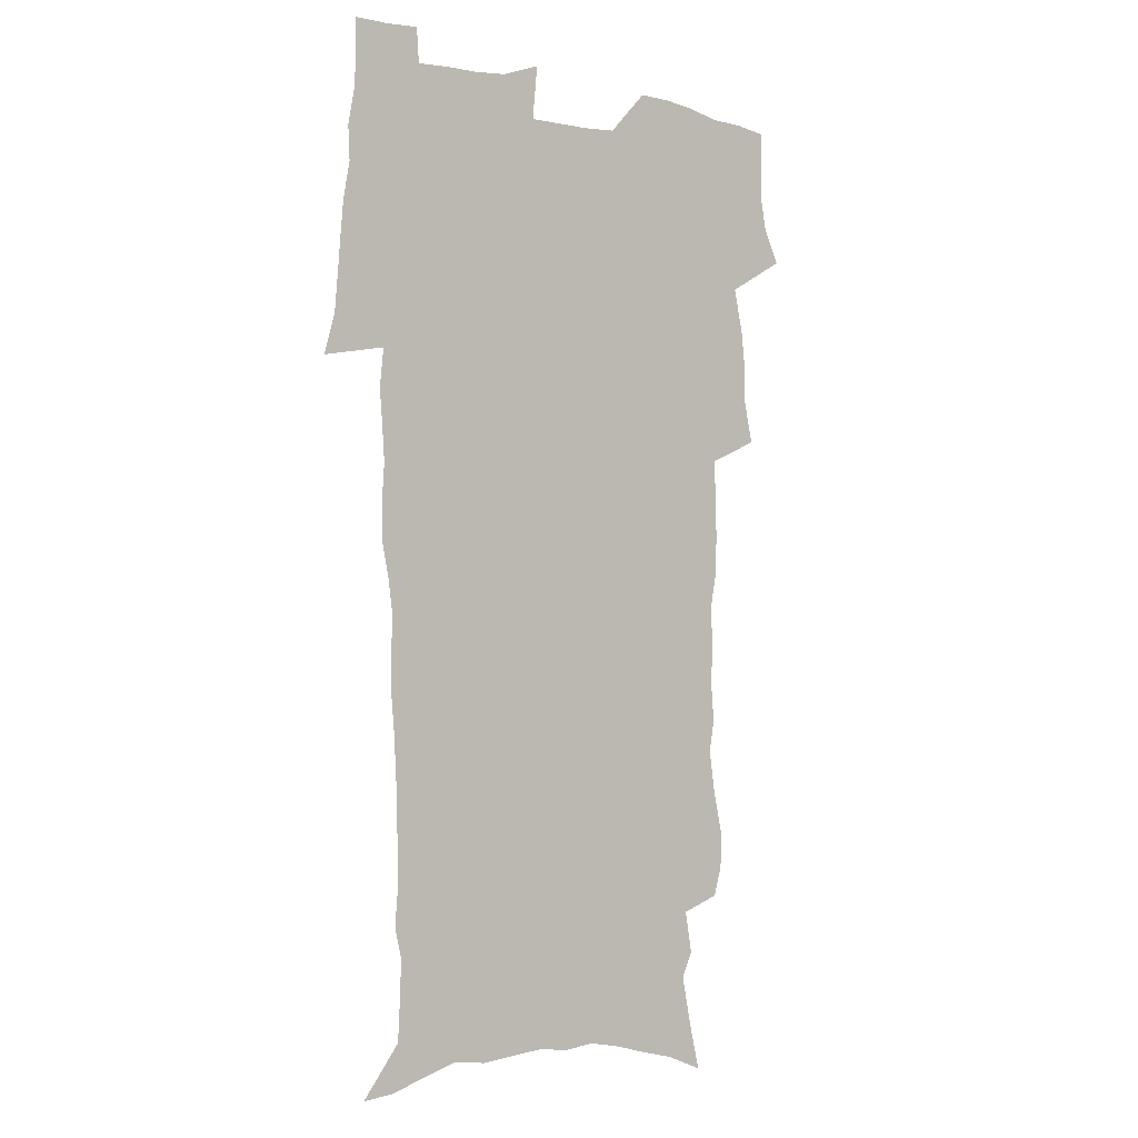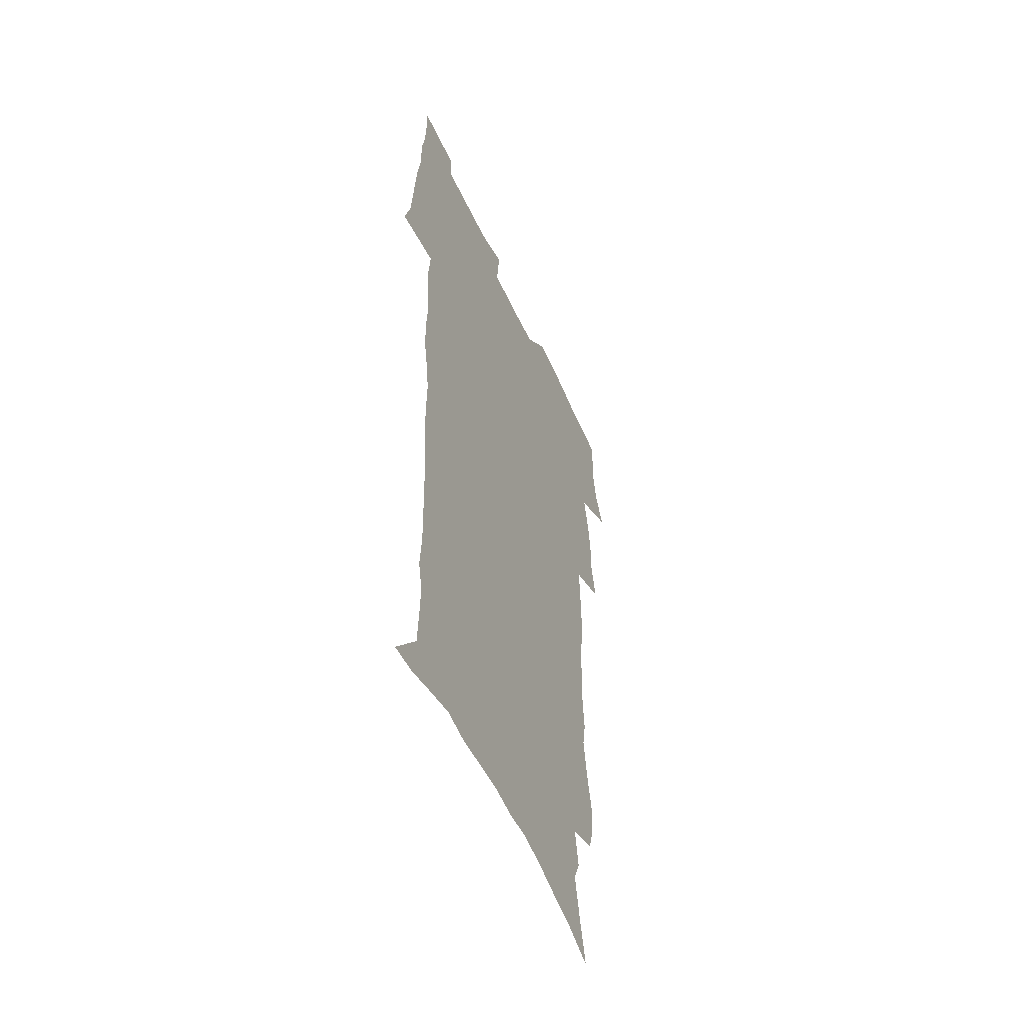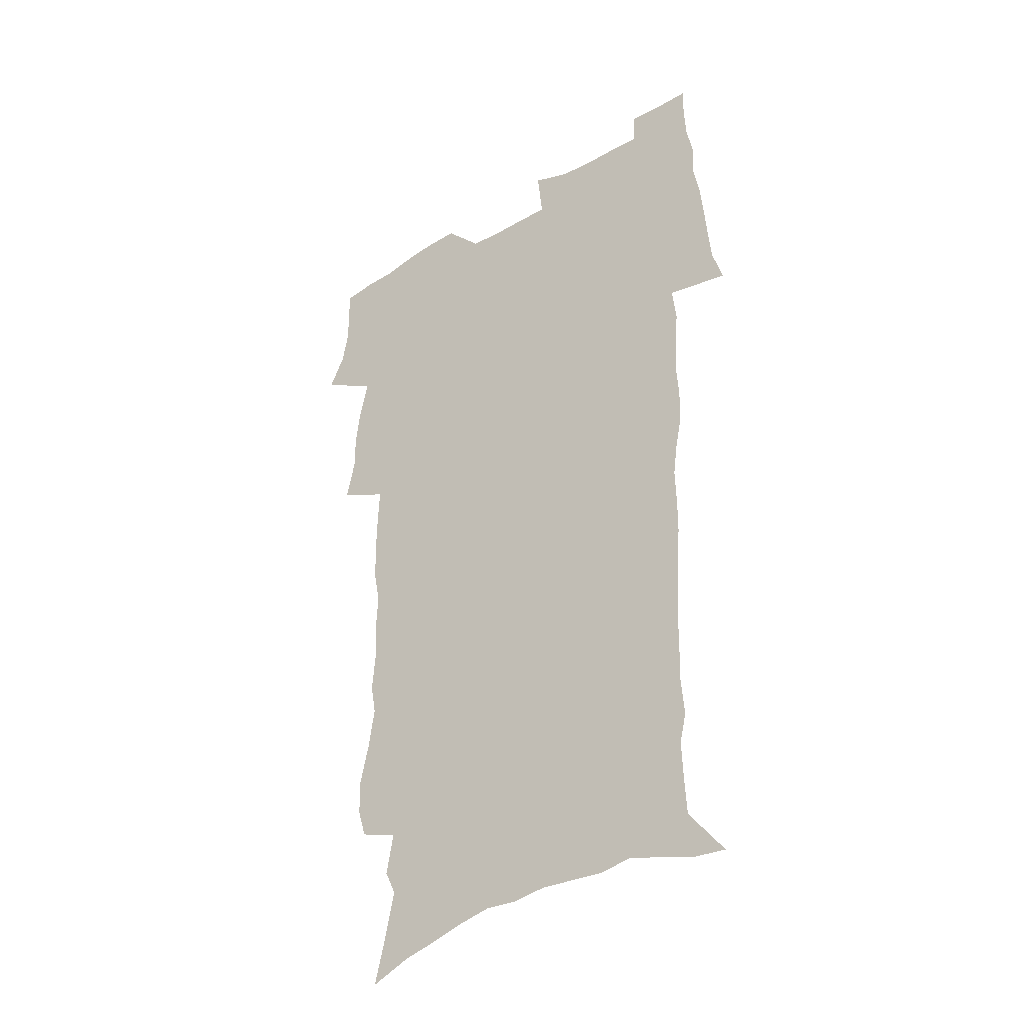
<metadata>
{"format":"obj","ext":"obj","renderer":"f3d","projection":"perspective","resolution":1024,"background":"white","views":[{"elev":-2.5,"azim":140.6,"up":"+Y"},{"elev":-53.7,"azim":114.0,"up":"+Y"},{"elev":-37.3,"azim":37.7,"up":"+Y"}]}
</metadata>
<code>
v 470.1 523.7 0
v 477.4 538.7 0
v 480.1 553.5 0
v 480.2 568.1 0
v 479.8 582.8 0
v 486.8 439 0
v 490.9 457.6 0
v 490.9 473.5 0
v 492.9 490.3 0
v 497 508.4 0
v 497.8 523.1 0
v 496.4 538.1 0
v 496.9 552.8 0
v 497.8 566.9 0
v 494.3 584.8 0
v 510.6 233.2 0
v 506.9 245.7 0
v 506.5 260.8 0
v 510.7 279.7 0
v 513.4 297.8 0
v 510.9 311.4 0
v 512.4 329 0
v 511.5 344.7 0
v 512.4 362.6 0
v 509.6 377.2 0
v 509 393.7 0
v 509.3 411 0
v 510.1 428.7 0
v 508.5 444.3 0
v 510.3 461.2 0
v 508.3 475.9 0
v 511.1 492.9 0
v 512.6 508.5 0
v 513.1 523.3 0
v 511 538.5 0
v 513.9 552.9 0
v 512 568.3 0
v 509.5 585.1 0
v 521 157.3 0
v 525.5 176.4 0
v 530 198.3 0
v 525 209.1 0
v 528.2 227 0
v 529.8 244.2 0
v 532.7 262.5 0
v 533 278.1 0
v 532.3 292.7 0
v 532.6 308.5 0
v 531.3 323.1 0
v 531 338.8 0
v 530.3 354.1 0
v 530.3 370.3 0
v 529.5 385.8 0
v 528.3 401 0
v 527.4 416.5 0
v 528.5 433.5 0
v 527.5 448.4 0
v 528.3 464.4 0
v 527.2 479 0
v 529.4 495.1 0
v 528.3 509.5 0
v 528.3 524.2 0
v 528.9 538.8 0
v 528.4 553.4 0
v 526.5 569.7 0
v 523.7 587.9 0
v 538.7 164.5 0
v 537.4 176.4 0
v 545 204.7 0
v 544.5 219.4 0
v 545.2 235.3 0
v 548 253.8 0
v 548.6 269.5 0
v 548.7 284.7 0
v 549.1 300.5 0
v 547.9 314.5 0
v 547 329.1 0
v 549 347.3 0
v 547.3 360.6 0
v 546.7 375.8 0
v 546.2 391 0
v 545 405.7 0
v 544.5 420.9 0
v 543.5 435.5 0
v 544 451.2 0
v 544.3 466.5 0
v 544.5 481.4 0
v 544.6 495.9 0
v 544.5 510.2 0
v 545.1 524.5 0
v 544.6 538.6 0
v 544.4 552.4 0
v 541.2 570.7 0
v 538.2 589.5 0
v 552.1 167.6 0
v 556.2 188.5 0
v 559.6 209.5 0
v 561.4 227.4 0
v 563.2 244.9 0
v 563.5 260 0
v 563.1 274.3 0
v 563.3 289.7 0
v 562.8 304.1 0
v 562.2 318.6 0
v 562 333.9 0
v 561.5 348.2 0
v 561.9 364.4 0
v 561.5 379.4 0
v 560.6 393.7 0
v 561.2 409.8 0
v 560.3 423.9 0
v 559.9 438.6 0
v 559.6 453.3 0
v 560 468.3 0
v 560.2 482.8 0
v 559.9 496.8 0
v 559.8 510.9 0
v 559.6 524.8 0
v 559.5 538.7 0
v 558.5 553.1 0
v 556.2 570.1 0
v 553.1 589.6 0
v 567.2 171.8 0
v 570.9 192.1 0
v 574.7 215.7 0
v 575.7 232.1 0
v 576.2 247.4 0
v 576.6 262.7 0
v 576.9 278.1 0
v 576.4 292 0
v 576 306.5 0
v 576.2 322.1 0
v 576.2 337.2 0
v 576.2 352 0
v 576.7 368.3 0
v 575.9 382.2 0
v 574.6 395.6 0
v 575 411.1 0
v 574.3 424.9 0
v 574.9 441 0
v 574.5 455 0
v 574.3 469.2 0
v 574.3 483.3 0
v 574 497.3 0
v 574.2 511.3 0
v 574.2 525.1 0
v 574.1 538.8 0
v 572.8 553.8 0
v 570.6 570.9 0
v 582.4 174.7 0
v 583.8 189.2 0
v 587.3 215.4 0
v 588.9 234.6 0
v 589.5 250.4 0
v 589.2 263.4 0
v 589.6 279.8 0
v 589.3 293.8 0
v 589.3 308.8 0
v 589.7 324.7 0
v 589.4 338.7 0
v 589.1 351.5 0
v 589.7 369.7 0
v 589.8 384.6 0
v 589 398 0
v 588.7 412.1 0
v 587.7 425.4 0
v 588.6 441.6 0
v 588.6 455.9 0
v 588.5 469.9 0
v 588.5 483.9 0
v 588.5 497.9 0
v 588.7 511.8 0
v 588.2 525.5 0
v 588 539.1 0
v 587.2 553.8 0
v 586 569.7 0
v 596.5 173.5 0
v 598.8 194.8 0
v 600.4 216.2 0
v 601.5 235.5 0
v 601.8 250.8 0
v 601.6 263.9 0
v 602.3 280.9 0
v 602.2 294.9 0
v 602.3 310.5 0
v 602.4 324.5 0
v 602.4 338.8 0
v 602.7 354.2 0
v 602.7 368.9 0
v 602.7 385.5 0
v 602.6 399 0
v 602.4 413.3 0
v 602.2 427.3 0
v 602.3 441.7 0
v 602.5 456.7 0
v 602.6 470.7 0
v 602.4 484.3 0
v 602.5 498.5 0
v 602.7 512.2 0
v 602.3 525.7 0
v 601.9 539.9 0
v 601.5 554 0
v 600.6 569.5 0
v 611.4 175.2 0
v 612.8 197.7 0
v 613.4 215.2 0
v 614 234.7 0
v 614.3 251.3 0
v 614.6 265.7 0
v 615 279.9 0
v 615.1 296.1 0
v 615.1 310.6 0
v 615.1 325.8 0
v 615.3 337.9 0
v 615.9 356 0
v 615.9 370.2 0
v 616.1 384.1 0
v 615.9 399.3 0
v 615.9 413.2 0
v 616 428.1 0
v 616.1 441.8 0
v 616.1 457.1 0
v 616.2 470.7 0
v 616.2 484.4 0
v 616.3 498.4 0
v 616.3 512.3 0
v 616.2 525.9 0
v 616.2 539.5 0
v 615.8 554.2 0
v 615.3 569.2 0
v 613 592.5 0
v 626.1 174 0
v 626.4 197.5 0
v 626.6 217 0
v 626.8 233.4 0
v 627.1 249.1 0
v 627.2 264.1 0
v 628.2 277.8 0
v 627.7 296.3 0
v 627.9 310.7 0
v 628.3 324.7 0
v 628.7 341 0
v 628.8 355.9 0
v 629 370.1 0
v 629.3 384.1 0
v 629.3 399 0
v 629.5 413.2 0
v 629.8 427.3 0
v 629.8 442 0
v 629.9 456.3 0
v 629.9 470.5 0
v 629.9 484.4 0
v 630.5 498 0
v 630 512.3 0
v 630.3 526 0
v 630.2 539.9 0
v 630.1 554.1 0
v 629.9 570 0
v 630.7 585.9 0
v 640.7 172.7 0
v 640.3 194.8 0
v 639.6 215.7 0
v 639.5 232.7 0
v 640.3 246.6 0
v 641.3 259.7 0
v 641 277.5 0
v 641.1 293.1 0
v 640.8 309.2 0
v 641.7 322.5 0
v 641.6 339.8 0
v 641.9 354.4 0
v 642.1 369 0
v 642.7 383 0
v 643.3 397.3 0
v 643.5 412 0
v 643.6 426.8 0
v 644 440.9 0
v 644.1 455.4 0
v 644.1 469.8 0
v 644.5 483.8 0
v 644.4 498 0
v 644.9 511.9 0
v 644.3 526.2 0
v 644.3 540 0
v 644.5 554.4 0
v 644.8 570.2 0
v 645.8 584.4 0
v 655 174.7 0
v 654.4 192.6 0
v 653.1 212.8 0
v 653 229.4 0
v 653.6 244.4 0
v 653.6 260.6 0
v 654.8 274.3 0
v 654.2 291 0
v 654.8 305.7 0
v 654.6 321.9 0
v 655.7 336.1 0
v 656.3 350.8 0
v 656.3 366.1 0
v 656.3 381.4 0
v 657.5 395.3 0
v 657.8 410.2 0
v 658 425.1 0
v 658.3 439.7 0
v 658.5 454.3 0
v 658.9 468.7 0
v 659.1 483.1 0
v 658.4 497.8 0
v 659 511.7 0
v 658.8 526 0
v 659.1 540.2 0
v 659.1 554.5 0
v 659.6 569.2 0
v 660.4 584.1 0
v 670.1 170.4 0
v 670.2 186.3 0
v 668.4 206.5 0
v 667.8 223.8 0
v 668.3 239.4 0
v 668.3 255.2 0
v 668.7 270.4 0
v 668.4 286.6 0
v 668.9 301.8 0
v 668.7 317.9 0
v 669.6 332.6 0
v 670.4 347.4 0
v 670.7 362.8 0
v 672.1 377 0
v 674.5 390.8 0
v 673.4 407.2 0
v 674.3 421.9 0
v 673.8 437.4 0
v 674.7 452 0
v 674.8 466.9 0
v 675.2 481.6 0
v 674.8 496.5 0
v 673.7 511.4 0
v 674.6 525.5 0
v 673.2 540.4 0
v 673.6 554.2 0
v 674 568 0
v 675 583.2 0
v 676.1 597.9 0
v 686.1 165.5 0
v 683.9 185.2 0
v 683 202.2 0
v 682.4 218.8 0
v 685.5 231.4 0
v 684.1 248.8 0
v 684.5 263.9 0
v 684.7 279.5 0
v 685.4 294.5 0
v 686.3 309.7 0
v 687.6 324.5 0
v 687.8 340.4 0
v 687.3 356.9 0
v 689.3 371.4 0
v 692.2 385.4 0
v 692.6 401.2 0
v 691.5 417.9 0
v 692.5 433.1 0
v 693.8 448.1 0
v 692.1 464.5 0
v 693.4 479.2 0
v 694.4 493.9 0
v 691.6 509.8 0
v 691.7 524.4 0
v 689.7 539.5 0
v 688.8 553.9 0
v 688.3 567.8 0
v 689.7 582.1 0
v 690.8 596.8 0
v 700.3 164 0
v 720.5 459.1 0
v 715.7 476 0
v 714.3 491.5 0
v 713.1 506.9 0
v 711.8 522.1 0
v 708.9 537.9 0
v 709.6 552.6 0
v 706.8 567.8 0
v 706 582.3 0
v 706.3 596.7 0
f 10 11 1
f 1 11 2
f 11 12 2
f 2 12 3
f 12 13 3
f 3 13 4
f 13 14 4
f 4 14 5
f 14 15 5
f 28 29 6
f 6 29 7
f 29 30 7
f 7 30 8
f 30 31 8
f 8 31 9
f 31 32 9
f 9 32 10
f 32 33 10
f 10 33 11
f 33 34 11
f 11 34 12
f 34 35 12
f 12 35 13
f 35 36 13
f 13 36 14
f 36 37 14
f 14 37 15
f 37 38 15
f 43 44 16
f 16 44 17
f 44 45 17
f 17 45 18
f 45 46 18
f 18 46 19
f 46 47 19
f 19 47 20
f 47 48 20
f 20 48 21
f 48 49 21
f 21 49 22
f 49 50 22
f 22 50 23
f 50 51 23
f 23 51 24
f 51 52 24
f 24 52 25
f 52 53 25
f 25 53 26
f 53 54 26
f 26 54 27
f 54 55 27
f 27 55 28
f 55 56 28
f 28 56 29
f 56 57 29
f 29 57 30
f 57 58 30
f 30 58 31
f 58 59 31
f 31 59 32
f 59 60 32
f 32 60 33
f 60 61 33
f 33 61 34
f 61 62 34
f 34 62 35
f 62 63 35
f 35 63 36
f 63 64 36
f 36 64 37
f 64 65 37
f 37 65 38
f 65 66 38
f 39 67 40
f 67 68 40
f 40 68 41
f 68 69 41
f 41 69 42
f 69 70 42
f 42 70 43
f 70 71 43
f 43 71 44
f 71 72 44
f 44 72 45
f 72 73 45
f 45 73 46
f 73 74 46
f 46 74 47
f 74 75 47
f 47 75 48
f 75 76 48
f 48 76 49
f 76 77 49
f 49 77 50
f 77 78 50
f 50 78 51
f 78 79 51
f 51 79 52
f 79 80 52
f 52 80 53
f 80 81 53
f 53 81 54
f 81 82 54
f 54 82 55
f 82 83 55
f 55 83 56
f 83 84 56
f 56 84 57
f 84 85 57
f 57 85 58
f 85 86 58
f 58 86 59
f 86 87 59
f 59 87 60
f 87 88 60
f 60 88 61
f 88 89 61
f 61 89 62
f 89 90 62
f 62 90 63
f 90 91 63
f 63 91 64
f 91 92 64
f 64 92 65
f 92 93 65
f 65 93 66
f 93 94 66
f 67 95 68
f 95 96 68
f 68 96 69
f 96 97 69
f 69 97 70
f 97 98 70
f 70 98 71
f 98 99 71
f 71 99 72
f 99 100 72
f 72 100 73
f 100 101 73
f 73 101 74
f 101 102 74
f 74 102 75
f 102 103 75
f 75 103 76
f 103 104 76
f 76 104 77
f 104 105 77
f 77 105 78
f 105 106 78
f 78 106 79
f 106 107 79
f 79 107 80
f 107 108 80
f 80 108 81
f 108 109 81
f 81 109 82
f 109 110 82
f 82 110 83
f 110 111 83
f 83 111 84
f 111 112 84
f 84 112 85
f 112 113 85
f 85 113 86
f 113 114 86
f 86 114 87
f 114 115 87
f 87 115 88
f 115 116 88
f 88 116 89
f 116 117 89
f 89 117 90
f 117 118 90
f 90 118 91
f 118 119 91
f 91 119 92
f 119 120 92
f 92 120 93
f 120 121 93
f 93 121 94
f 121 122 94
f 95 123 96
f 123 124 96
f 96 124 97
f 124 125 97
f 97 125 98
f 125 126 98
f 98 126 99
f 126 127 99
f 99 127 100
f 127 128 100
f 100 128 101
f 128 129 101
f 101 129 102
f 129 130 102
f 102 130 103
f 130 131 103
f 103 131 104
f 131 132 104
f 104 132 105
f 132 133 105
f 105 133 106
f 133 134 106
f 106 134 107
f 134 135 107
f 107 135 108
f 135 136 108
f 108 136 109
f 136 137 109
f 109 137 110
f 137 138 110
f 110 138 111
f 138 139 111
f 111 139 112
f 139 140 112
f 112 140 113
f 140 141 113
f 113 141 114
f 141 142 114
f 114 142 115
f 142 143 115
f 115 143 116
f 143 144 116
f 116 144 117
f 144 145 117
f 117 145 118
f 145 146 118
f 118 146 119
f 146 147 119
f 119 147 120
f 147 148 120
f 120 148 121
f 148 149 121
f 121 149 122
f 123 150 124
f 150 151 124
f 124 151 125
f 151 152 125
f 125 152 126
f 152 153 126
f 126 153 127
f 153 154 127
f 127 154 128
f 154 155 128
f 128 155 129
f 155 156 129
f 129 156 130
f 156 157 130
f 130 157 131
f 157 158 131
f 131 158 132
f 158 159 132
f 132 159 133
f 159 160 133
f 133 160 134
f 160 161 134
f 134 161 135
f 161 162 135
f 135 162 136
f 162 163 136
f 136 163 137
f 163 164 137
f 137 164 138
f 164 165 138
f 138 165 139
f 165 166 139
f 139 166 140
f 166 167 140
f 140 167 141
f 167 168 141
f 141 168 142
f 168 169 142
f 142 169 143
f 169 170 143
f 143 170 144
f 170 171 144
f 144 171 145
f 171 172 145
f 145 172 146
f 172 173 146
f 146 173 147
f 173 174 147
f 147 174 148
f 174 175 148
f 148 175 149
f 175 176 149
f 150 177 151
f 177 178 151
f 151 178 152
f 178 179 152
f 152 179 153
f 179 180 153
f 153 180 154
f 180 181 154
f 154 181 155
f 181 182 155
f 155 182 156
f 182 183 156
f 156 183 157
f 183 184 157
f 157 184 158
f 184 185 158
f 158 185 159
f 185 186 159
f 159 186 160
f 186 187 160
f 160 187 161
f 187 188 161
f 161 188 162
f 188 189 162
f 162 189 163
f 189 190 163
f 163 190 164
f 190 191 164
f 164 191 165
f 191 192 165
f 165 192 166
f 192 193 166
f 166 193 167
f 193 194 167
f 167 194 168
f 194 195 168
f 168 195 169
f 195 196 169
f 169 196 170
f 196 197 170
f 170 197 171
f 197 198 171
f 171 198 172
f 198 199 172
f 172 199 173
f 199 200 173
f 173 200 174
f 200 201 174
f 174 201 175
f 201 202 175
f 175 202 176
f 202 203 176
f 177 204 178
f 204 205 178
f 178 205 179
f 205 206 179
f 179 206 180
f 206 207 180
f 180 207 181
f 207 208 181
f 181 208 182
f 208 209 182
f 182 209 183
f 209 210 183
f 183 210 184
f 210 211 184
f 184 211 185
f 211 212 185
f 185 212 186
f 212 213 186
f 186 213 187
f 213 214 187
f 187 214 188
f 214 215 188
f 188 215 189
f 215 216 189
f 189 216 190
f 216 217 190
f 190 217 191
f 217 218 191
f 191 218 192
f 218 219 192
f 192 219 193
f 219 220 193
f 193 220 194
f 220 221 194
f 194 221 195
f 221 222 195
f 195 222 196
f 222 223 196
f 196 223 197
f 223 224 197
f 197 224 198
f 224 225 198
f 198 225 199
f 225 226 199
f 199 226 200
f 226 227 200
f 200 227 201
f 227 228 201
f 201 228 202
f 228 229 202
f 202 229 203
f 229 230 203
f 204 232 205
f 232 233 205
f 205 233 206
f 233 234 206
f 206 234 207
f 234 235 207
f 207 235 208
f 235 236 208
f 208 236 209
f 236 237 209
f 209 237 210
f 237 238 210
f 210 238 211
f 238 239 211
f 211 239 212
f 239 240 212
f 212 240 213
f 240 241 213
f 213 241 214
f 241 242 214
f 214 242 215
f 242 243 215
f 215 243 216
f 243 244 216
f 216 244 217
f 244 245 217
f 217 245 218
f 245 246 218
f 218 246 219
f 246 247 219
f 219 247 220
f 247 248 220
f 220 248 221
f 248 249 221
f 221 249 222
f 249 250 222
f 222 250 223
f 250 251 223
f 223 251 224
f 251 252 224
f 224 252 225
f 252 253 225
f 225 253 226
f 253 254 226
f 226 254 227
f 254 255 227
f 227 255 228
f 255 256 228
f 228 256 229
f 256 257 229
f 229 257 230
f 257 258 230
f 230 258 231
f 258 259 231
f 232 260 233
f 260 261 233
f 233 261 234
f 261 262 234
f 234 262 235
f 262 263 235
f 235 263 236
f 263 264 236
f 236 264 237
f 264 265 237
f 237 265 238
f 265 266 238
f 238 266 239
f 266 267 239
f 239 267 240
f 267 268 240
f 240 268 241
f 268 269 241
f 241 269 242
f 269 270 242
f 242 270 243
f 270 271 243
f 243 271 244
f 271 272 244
f 244 272 245
f 272 273 245
f 245 273 246
f 273 274 246
f 246 274 247
f 274 275 247
f 247 275 248
f 275 276 248
f 248 276 249
f 276 277 249
f 249 277 250
f 277 278 250
f 250 278 251
f 278 279 251
f 251 279 252
f 279 280 252
f 252 280 253
f 280 281 253
f 253 281 254
f 281 282 254
f 254 282 255
f 282 283 255
f 255 283 256
f 283 284 256
f 256 284 257
f 284 285 257
f 257 285 258
f 285 286 258
f 258 286 259
f 286 287 259
f 260 288 261
f 288 289 261
f 261 289 262
f 289 290 262
f 262 290 263
f 290 291 263
f 263 291 264
f 291 292 264
f 264 292 265
f 292 293 265
f 265 293 266
f 293 294 266
f 266 294 267
f 294 295 267
f 267 295 268
f 295 296 268
f 268 296 269
f 296 297 269
f 269 297 270
f 297 298 270
f 270 298 271
f 298 299 271
f 271 299 272
f 299 300 272
f 272 300 273
f 300 301 273
f 273 301 274
f 301 302 274
f 274 302 275
f 302 303 275
f 275 303 276
f 303 304 276
f 276 304 277
f 304 305 277
f 277 305 278
f 305 306 278
f 278 306 279
f 306 307 279
f 279 307 280
f 307 308 280
f 280 308 281
f 308 309 281
f 281 309 282
f 309 310 282
f 282 310 283
f 310 311 283
f 283 311 284
f 311 312 284
f 284 312 285
f 312 313 285
f 285 313 286
f 313 314 286
f 286 314 287
f 314 315 287
f 288 316 289
f 316 317 289
f 289 317 290
f 317 318 290
f 290 318 291
f 318 319 291
f 291 319 292
f 319 320 292
f 292 320 293
f 320 321 293
f 293 321 294
f 321 322 294
f 294 322 295
f 322 323 295
f 295 323 296
f 323 324 296
f 296 324 297
f 324 325 297
f 297 325 298
f 325 326 298
f 298 326 299
f 326 327 299
f 299 327 300
f 327 328 300
f 300 328 301
f 328 329 301
f 301 329 302
f 329 330 302
f 302 330 303
f 330 331 303
f 303 331 304
f 331 332 304
f 304 332 305
f 332 333 305
f 305 333 306
f 333 334 306
f 306 334 307
f 334 335 307
f 307 335 308
f 335 336 308
f 308 336 309
f 336 337 309
f 309 337 310
f 337 338 310
f 310 338 311
f 338 339 311
f 311 339 312
f 339 340 312
f 312 340 313
f 340 341 313
f 313 341 314
f 341 342 314
f 314 342 315
f 342 343 315
f 316 345 317
f 345 346 317
f 317 346 318
f 346 347 318
f 318 347 319
f 347 348 319
f 319 348 320
f 348 349 320
f 320 349 321
f 349 350 321
f 321 350 322
f 350 351 322
f 322 351 323
f 351 352 323
f 323 352 324
f 352 353 324
f 324 353 325
f 353 354 325
f 325 354 326
f 354 355 326
f 326 355 327
f 355 356 327
f 327 356 328
f 356 357 328
f 328 357 329
f 357 358 329
f 329 358 330
f 358 359 330
f 330 359 331
f 359 360 331
f 331 360 332
f 360 361 332
f 332 361 333
f 361 362 333
f 333 362 334
f 362 363 334
f 334 363 335
f 363 364 335
f 335 364 336
f 364 365 336
f 336 365 337
f 365 366 337
f 337 366 338
f 366 367 338
f 338 367 339
f 367 368 339
f 339 368 340
f 368 369 340
f 340 369 341
f 369 370 341
f 341 370 342
f 370 371 342
f 342 371 343
f 371 372 343
f 343 372 344
f 372 373 344
f 345 374 346
f 364 375 365
f 375 376 365
f 365 376 366
f 376 377 366
f 366 377 367
f 377 378 367
f 367 378 368
f 378 379 368
f 368 379 369
f 379 380 369
f 369 380 370
f 380 381 370
f 370 381 371
f 381 382 371
f 371 382 372
f 382 383 372
f 372 383 373
f 383 384 373

</code>
